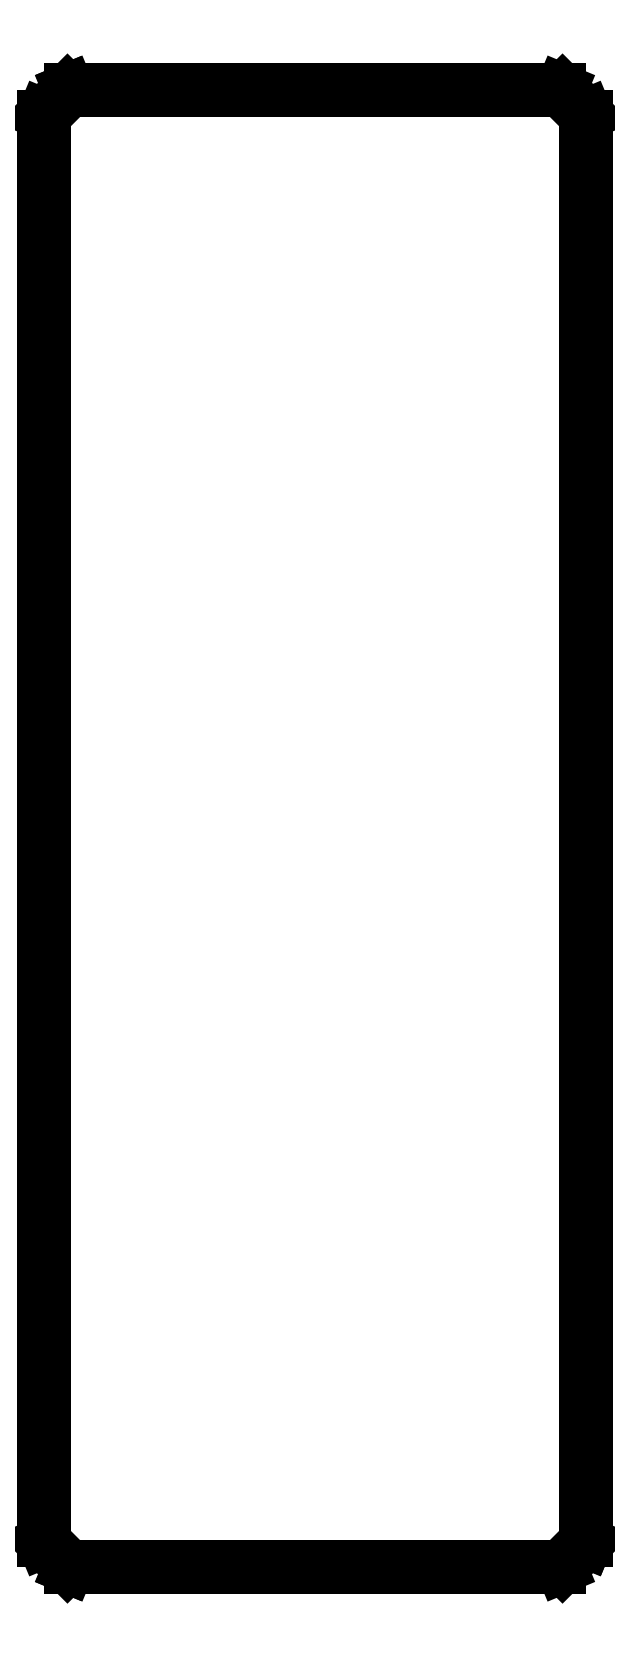
<metadata>
{"format":"dxf","ext":"dxf","renderer":"ezdxf+matplotlib","layout":"modelspace","background":"white","min_lineweight":24,"dpi":150}
</metadata>
<code>
0
SECTION
2
ENTITIES
0
LINE
8
BLACK
10
106.2
20
-76.2
11
106.3
21
-76.21
0
LINE
8
BLACK
10
106.3
20
-76.21
11
106.9
21
-76.84
0
LINE
8
BLACK
10
106.9
20
-76.84
11
106.9
21
-76.84
0
LINE
8
BLACK
10
106.9
20
-76.84
11
106.9
21
-76.88
0
LINE
8
BLACK
10
106.9
20
-76.88
11
106.9
21
-113.1
0
LINE
8
BLACK
10
106.9
20
-113.1
11
106.9
21
-113.1
0
LINE
8
BLACK
10
106.9
20
-113.1
11
106.9
21
-113.2
0
LINE
8
BLACK
10
106.9
20
-113.2
11
106.3
21
-113.8
0
LINE
8
BLACK
10
106.3
20
-113.8
11
106.2
21
-113.8
0
LINE
8
BLACK
10
106.2
20
-113.8
11
93.75
21
-113.8
0
LINE
8
BLACK
10
93.75
20
-113.8
11
93.72
21
-113.8
0
LINE
8
BLACK
10
93.72
20
-113.8
11
93.71
21
-113.8
0
LINE
8
BLACK
10
93.71
20
-113.8
11
93.09
21
-113.2
0
LINE
8
BLACK
10
93.09
20
-113.2
11
93.08
21
-113.1
0
LINE
8
BLACK
10
93.08
20
-113.1
11
93.08
21
-76.88
0
LINE
8
BLACK
10
93.08
20
-76.88
11
93.09
21
-76.84
0
LINE
8
BLACK
10
93.09
20
-76.84
11
93.71
21
-76.21
0
LINE
8
BLACK
10
93.71
20
-76.21
11
93.72
21
-76.21
0
LINE
8
BLACK
10
93.72
20
-76.21
11
93.75
21
-76.2
0
LINE
8
BLACK
10
93.75
20
-76.2
11
106.2
21
-76.2
0
LINE
8
BLACK
10
93.77
20
-76.3
11
93.17
21
-76.9
0
LINE
8
BLACK
10
93.17
20
-76.9
11
93.17
21
-113.1
0
LINE
8
BLACK
10
93.17
20
-113.1
11
93.77
21
-113.7
0
LINE
8
BLACK
10
93.77
20
-113.7
11
106.2
21
-113.7
0
LINE
8
BLACK
10
106.2
20
-113.7
11
106.8
21
-113.1
0
LINE
8
BLACK
10
106.8
20
-113.1
11
106.8
21
-76.9
0
LINE
8
BLACK
10
106.8
20
-76.9
11
106.2
21
-76.3
0
LINE
8
BLACK
10
106.2
20
-76.3
11
93.77
21
-76.3
0
ENDSEC
0
EOF

</code>
